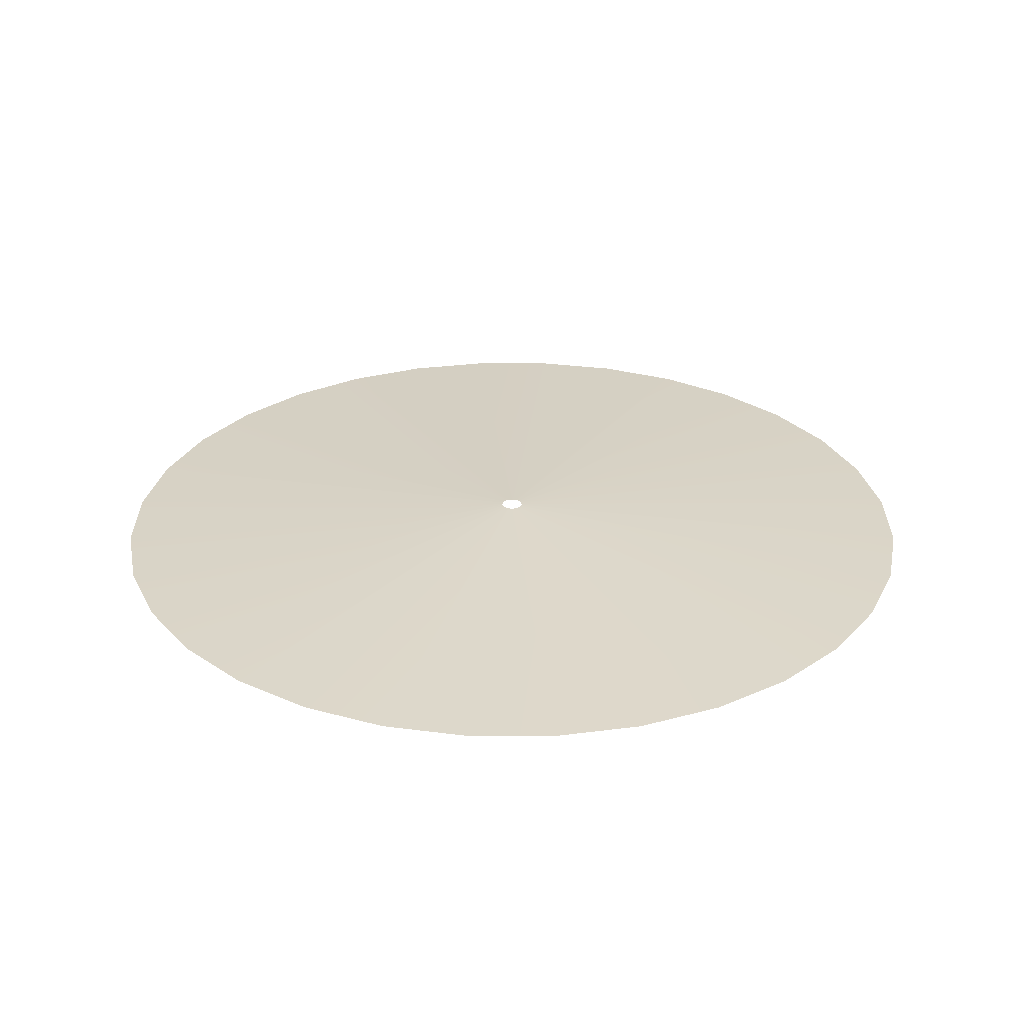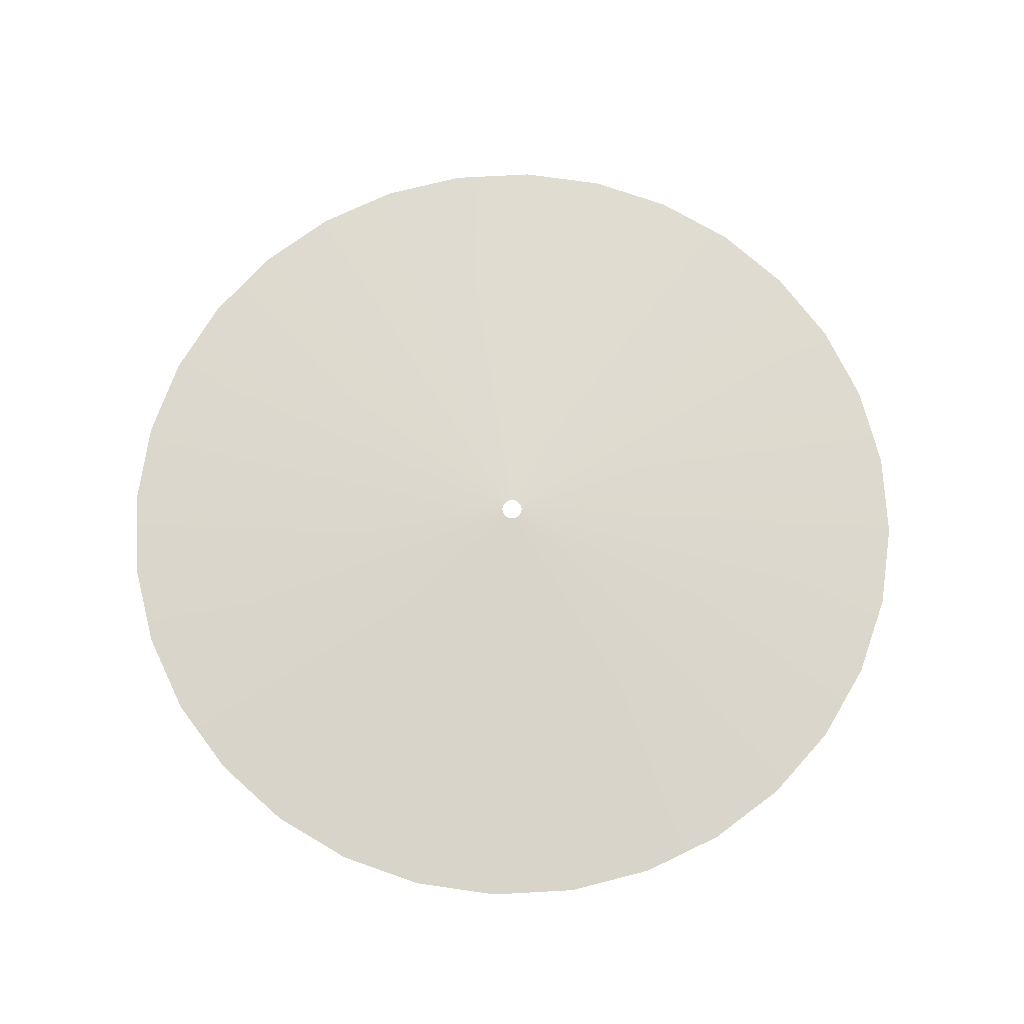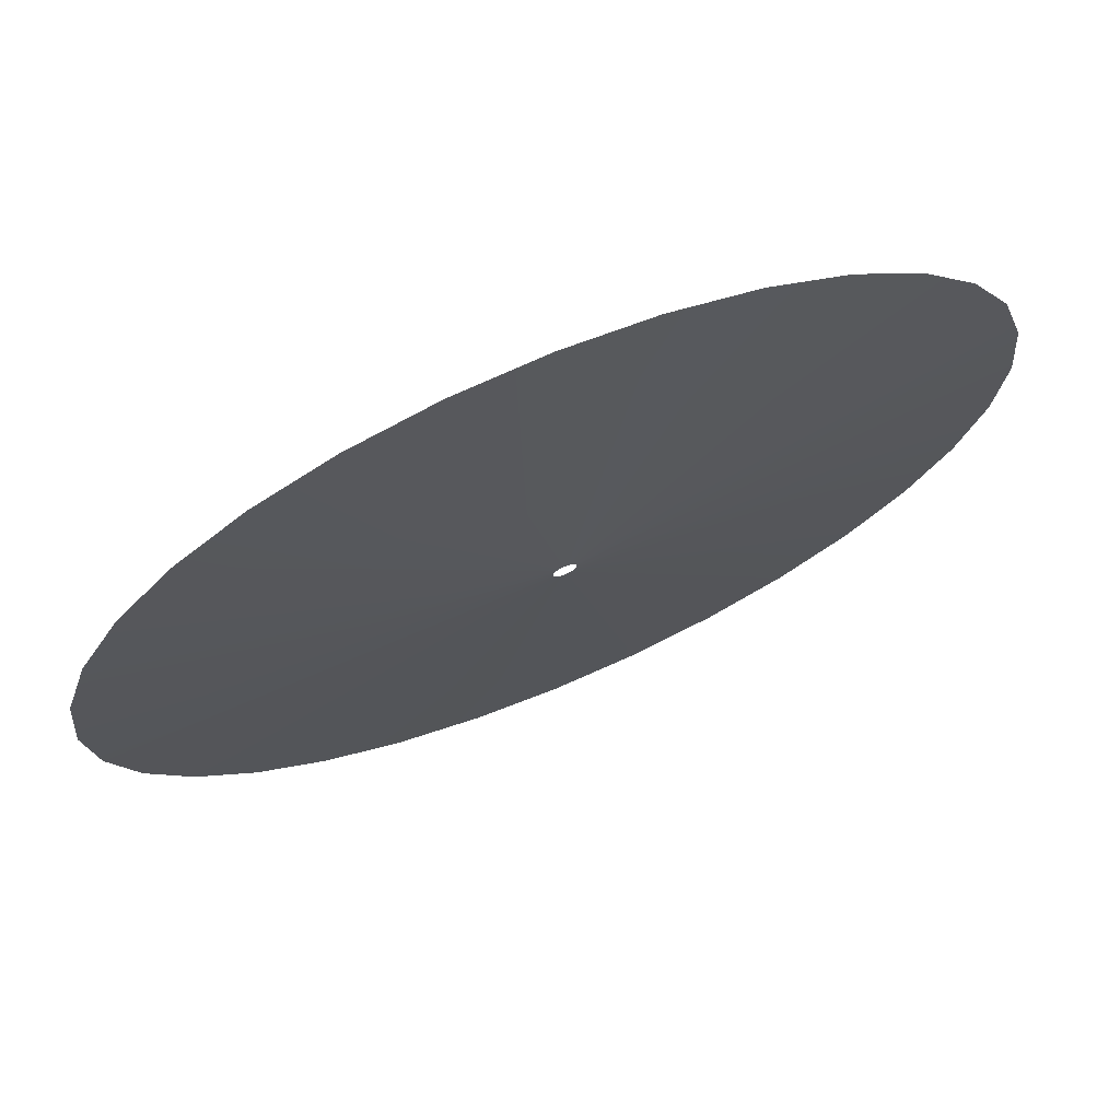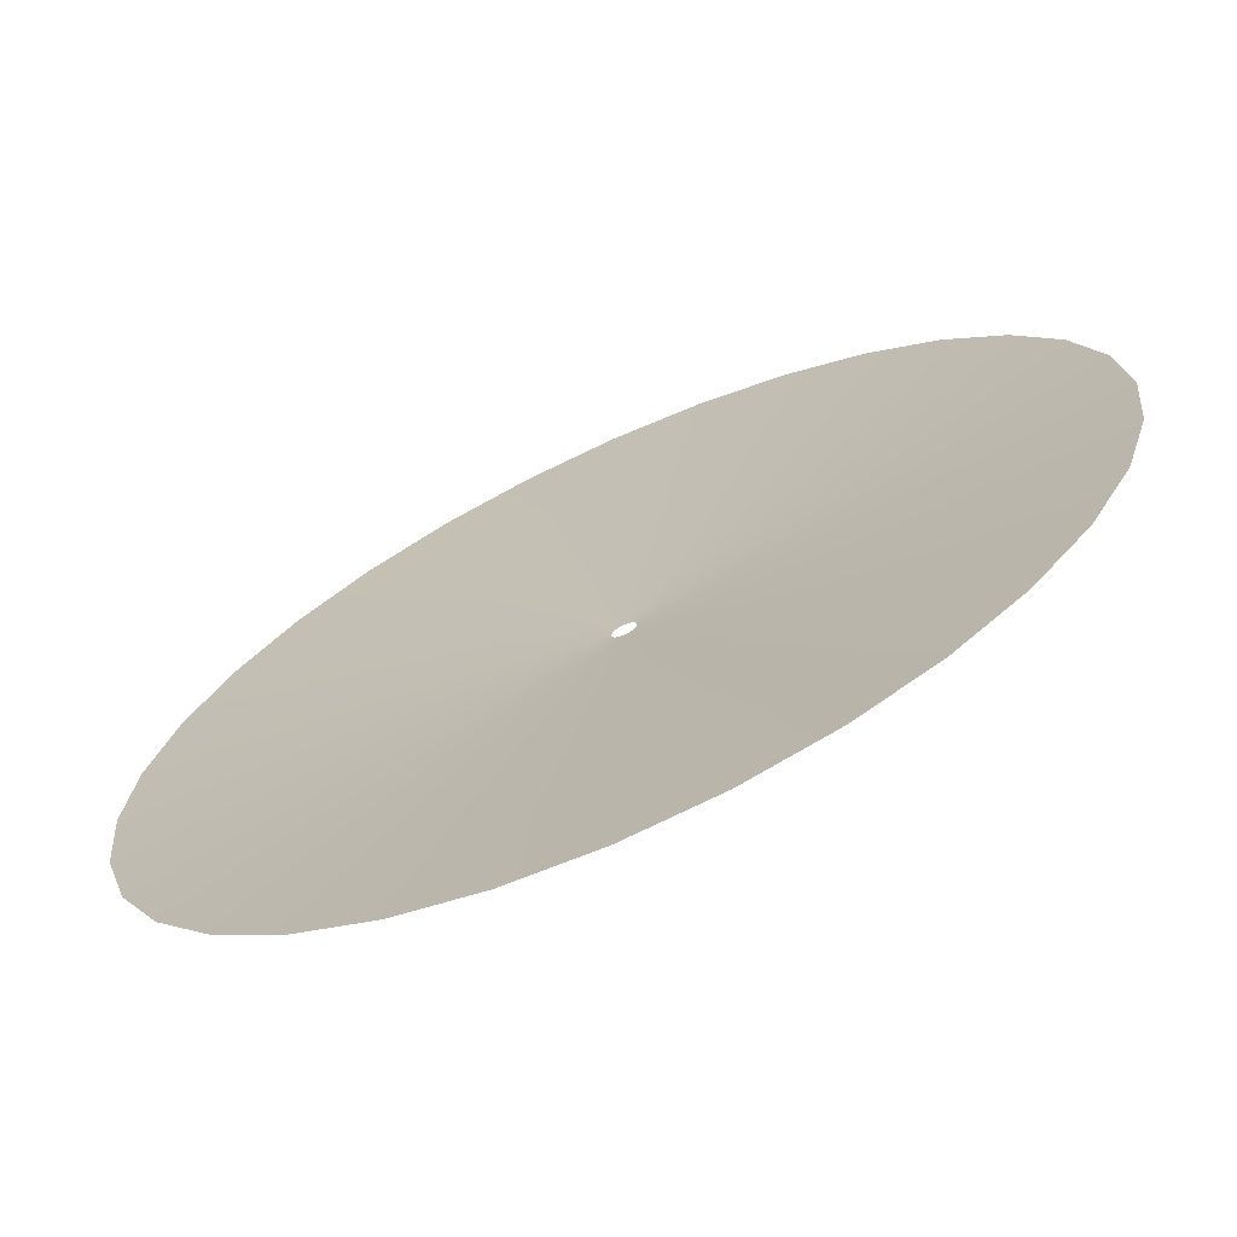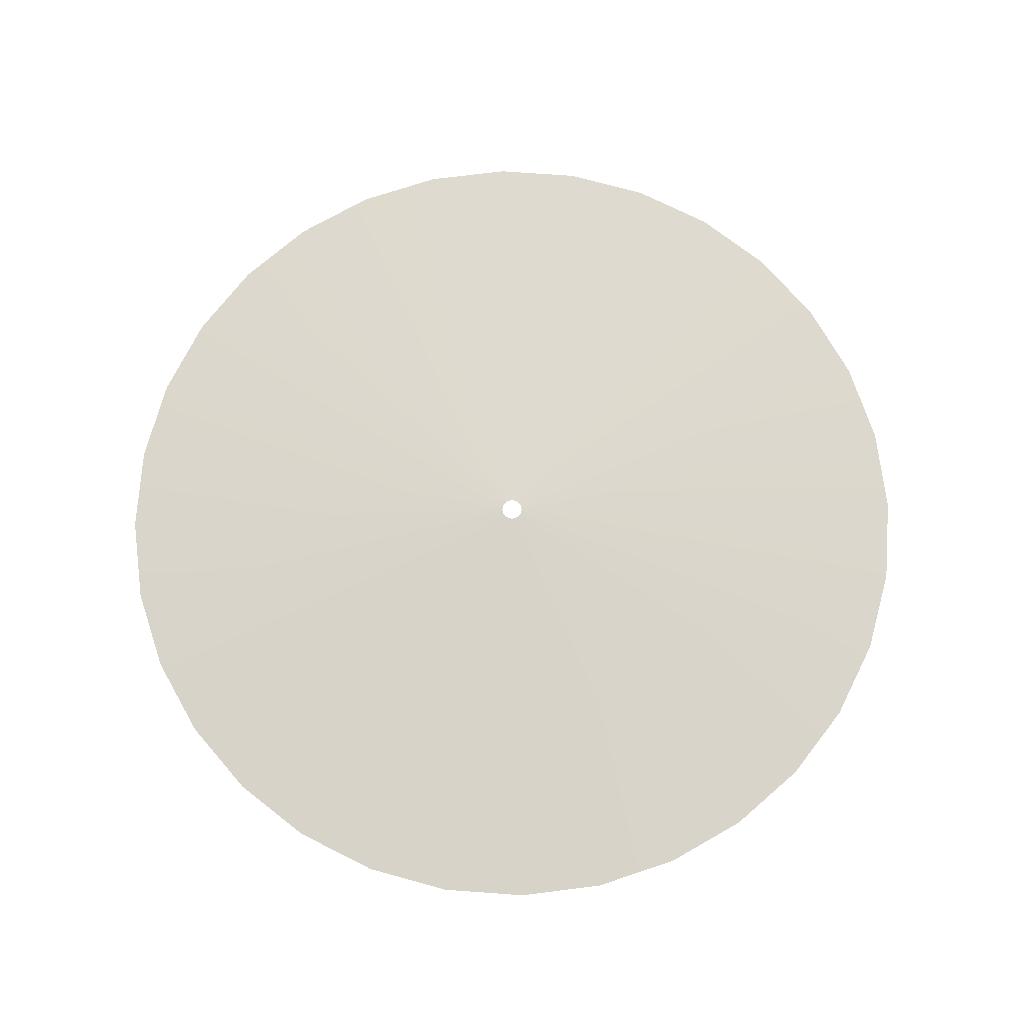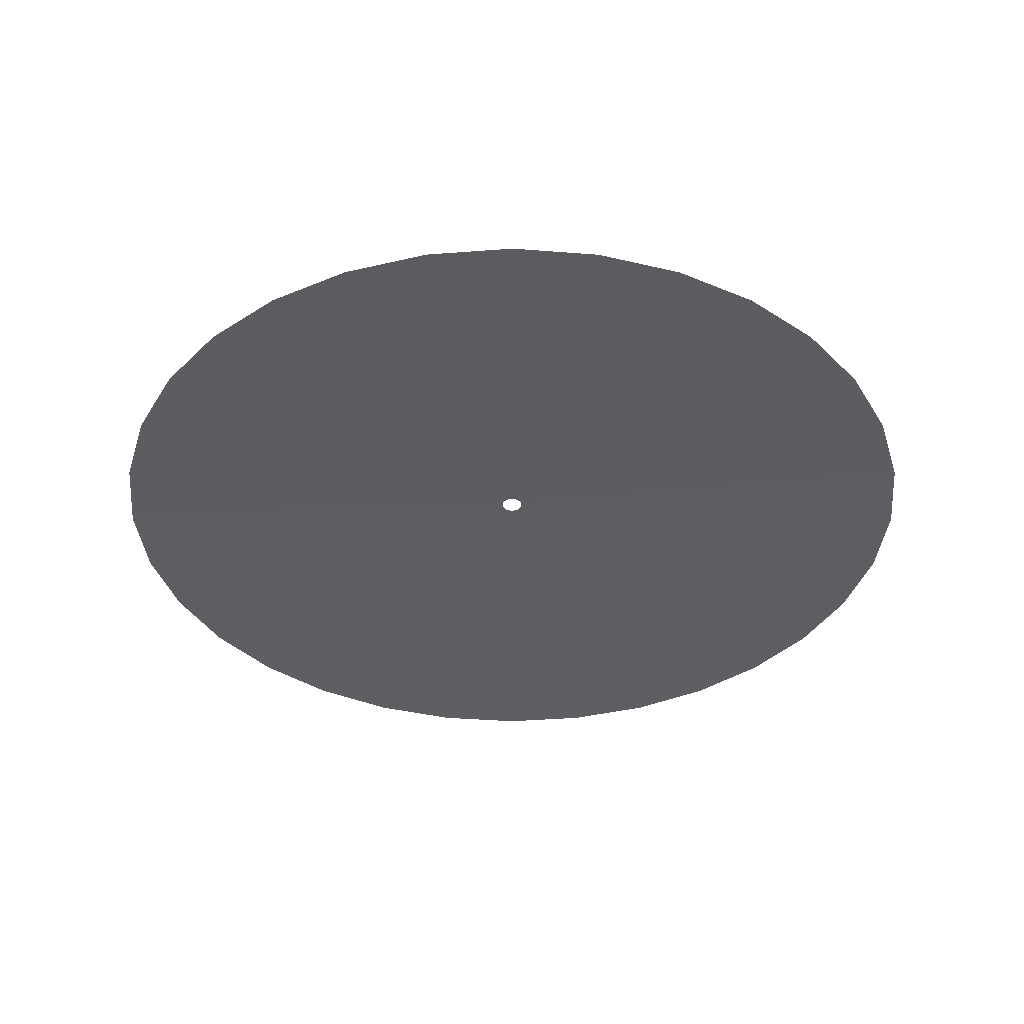
<metadata>
{"format":"obj","ext":"obj","renderer":"f3d","projection":"perspective","resolution":1024,"background":"white","views":[{"elev":28.7,"azim":-28.1,"up":"+Z"},{"elev":72.5,"azim":-132.5,"up":"+Z"},{"elev":71.4,"azim":-22.8,"up":"+Y"},{"elev":-69.2,"azim":-155.3,"up":"+Y"},{"elev":73.5,"azim":156.0,"up":"+Z"},{"elev":-37.8,"azim":56.2,"up":"+Z"}]}
</metadata>
<code>
g donut4Mesh
v -0.4803 2.415 -0.1164
v 6.539e-08 0.06218 0.00178
v -1.642e-07 2.462 -0.1164
v -0.01213 0.06098 0.00178
v -0.9421 2.275 -0.1164
v -0.02379 0.05744 0.00178
v -1.368 2.047 -0.1164
v -0.03454 0.0517 0.00178
v -1.741 1.741 -0.1164
v -0.04397 0.04397 0.00178
v -2.047 1.368 -0.1164
v -0.0517 0.03454 0.00178
v -2.275 0.9421 -0.1164
v -0.05744 0.02379 0.00178
v -2.415 0.4803 -0.1164
v -0.06098 0.01213 0.00178
v -2.462 1.948e-06 -0.1164
v -0.06218 3.44e-07 0.00178
v -2.415 -0.4803 -0.1164
v -0.06098 -0.01213 0.00178
v -2.275 -0.9421 -0.1164
v -0.05744 -0.02379 0.00178
v -2.047 -1.368 -0.1164
v -0.0517 -0.03454 0.00178
v -1.741 -1.741 -0.1164
v -0.04397 -0.04397 0.00178
v -1.368 -2.047 -0.1164
v -0.03454 -0.0517 0.00178
v -0.9421 -2.275 -0.1164
v -0.02379 -0.05744 0.00178
v -0.4803 -2.415 -0.1164
v -0.01213 -0.06098 0.00178
v -9.664e-07 -2.462 -0.1164
v 4.513e-08 -0.06218 0.00178
v 0.4803 -2.415 -0.1164
v 0.01213 -0.06098 0.00178
v 0.9421 -2.275 -0.1164
v 0.02379 -0.05744 0.00178
v 1.368 -2.047 -0.1164
v 0.03454 -0.0517 0.00178
v 1.741 -1.741 -0.1164
v 0.04397 -0.04397 0.00178
v 2.047 -1.368 -0.1164
v 0.0517 -0.03454 0.00178
v 2.275 -0.9421 -0.1164
v 0.05744 -0.02379 0.00178
v 2.415 -0.4803 -0.1164
v 0.06098 -0.01213 0.00178
v 2.462 -2.428e-07 -0.1164
v 0.06218 2.886e-07 0.00178
v 2.415 0.4803 -0.1164
v 0.06098 0.01213 0.00178
v 2.275 0.9421 -0.1164
v 0.05744 0.02379 0.00178
v 2.047 1.368 -0.1164
v 0.0517 0.03454 0.00178
v 1.741 1.741 -0.1164
v 0.04397 0.04397 0.00178
v 1.368 2.047 -0.1164
v 0.03454 0.0517 0.00178
v 0.9421 2.275 -0.1164
v 0.02379 0.05744 0.00178
v 0.4803 2.415 -0.1164
v 0.01213 0.06098 0.00178
v -1.642e-07 2.462 -0.1164
v 6.539e-08 0.06218 0.00178
g donut4Mesh_0
f 3 2 1
f 2 4 1
f 1 4 5
f 4 6 5
f 5 6 7
f 6 8 7
f 7 8 9
f 8 10 9
f 9 10 11
f 10 12 11
f 11 12 13
f 12 14 13
f 13 14 15
f 14 16 15
f 15 16 17
f 16 18 17
f 17 18 19
f 18 20 19
f 19 20 21
f 20 22 21
f 21 22 23
f 22 24 23
f 23 24 25
f 24 26 25
f 25 26 27
f 26 28 27
f 27 28 29
f 28 30 29
f 29 30 31
f 30 32 31
f 31 32 33
f 32 34 33
f 33 34 35
f 34 36 35
f 35 36 37
f 36 38 37
f 37 38 39
f 38 40 39
f 39 40 41
f 40 42 41
f 41 42 43
f 42 44 43
f 43 44 45
f 44 46 45
f 45 46 47
f 46 48 47
f 47 48 49
f 48 50 49
f 49 50 51
f 50 52 51
f 51 52 53
f 52 54 53
f 53 54 55
f 54 56 55
f 55 56 57
f 56 58 57
f 57 58 59
f 58 60 59
f 59 60 61
f 60 62 61
f 61 62 63
f 62 64 63
f 63 64 65
f 64 66 65

</code>
